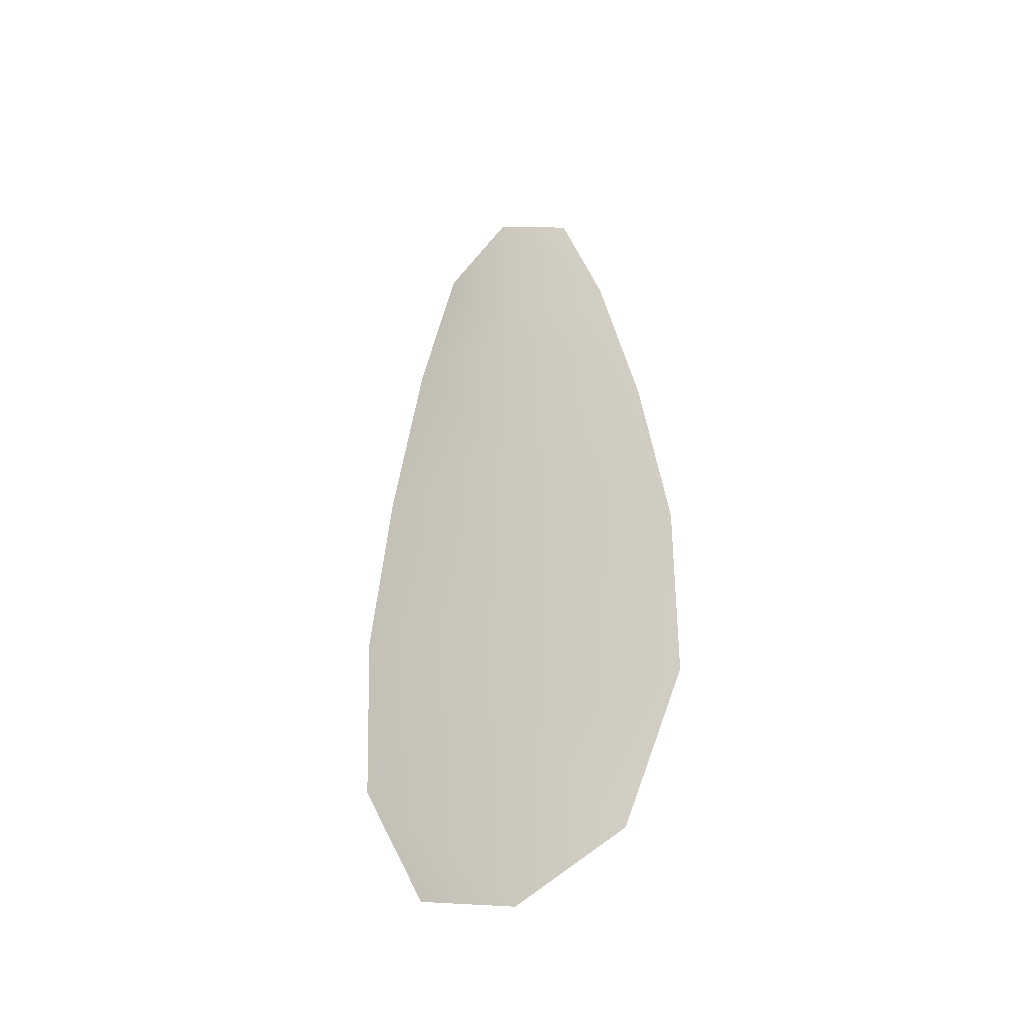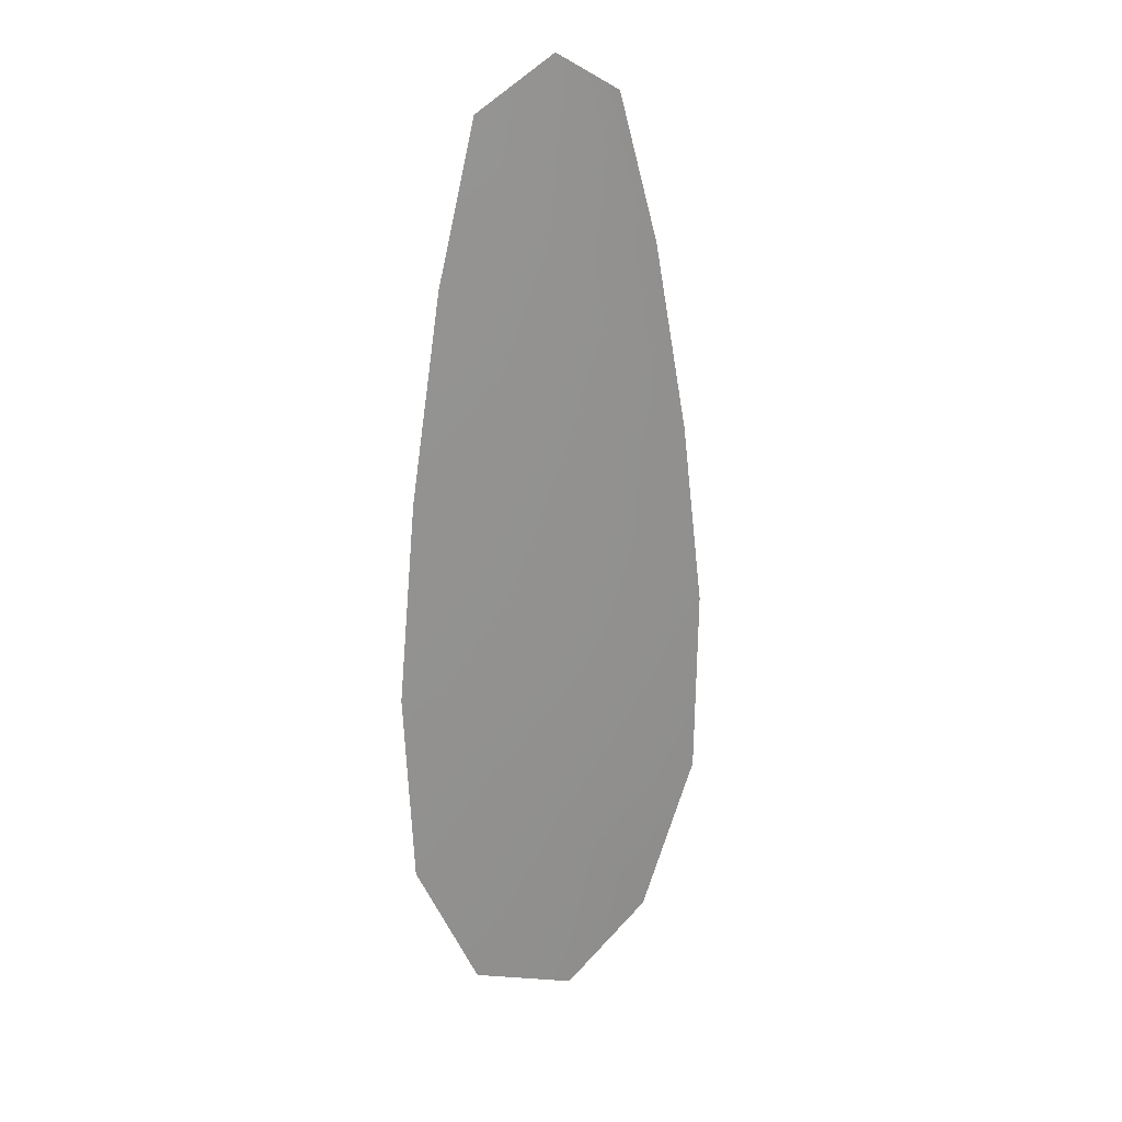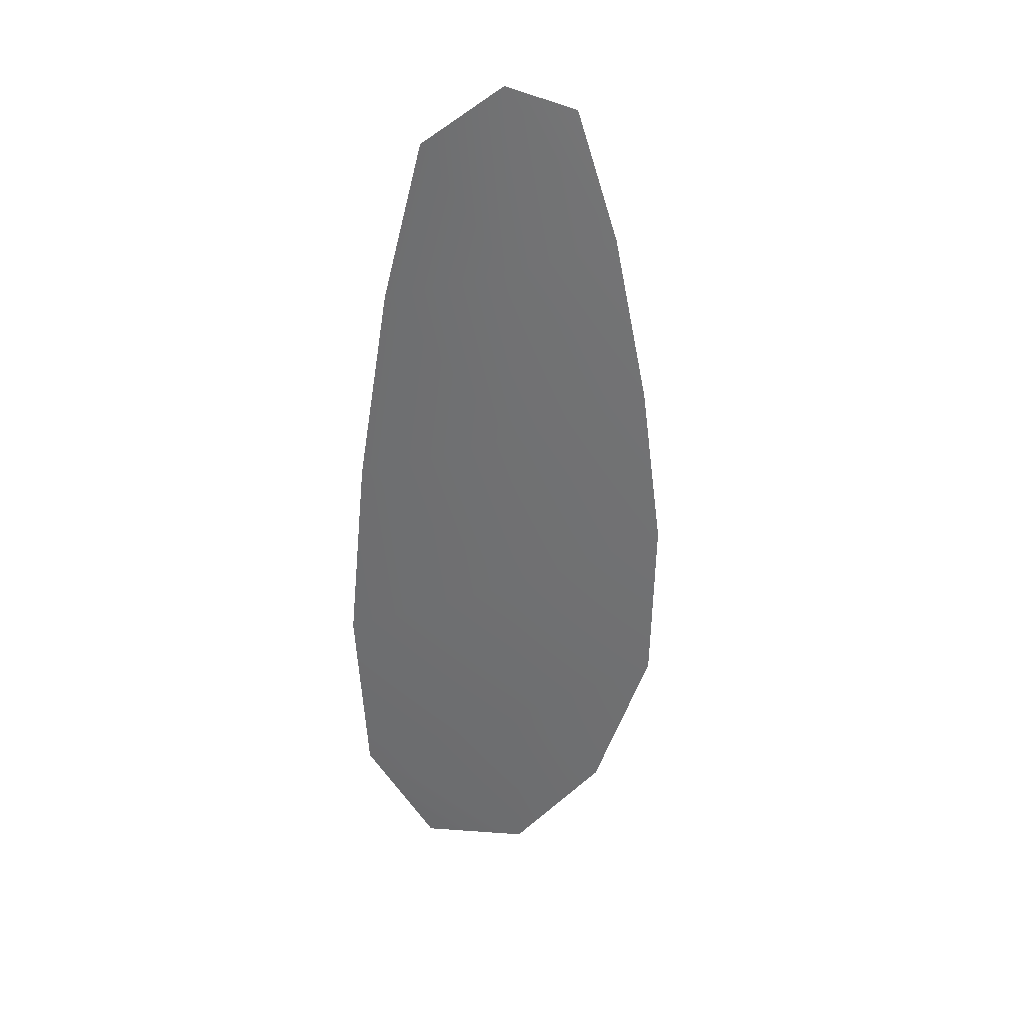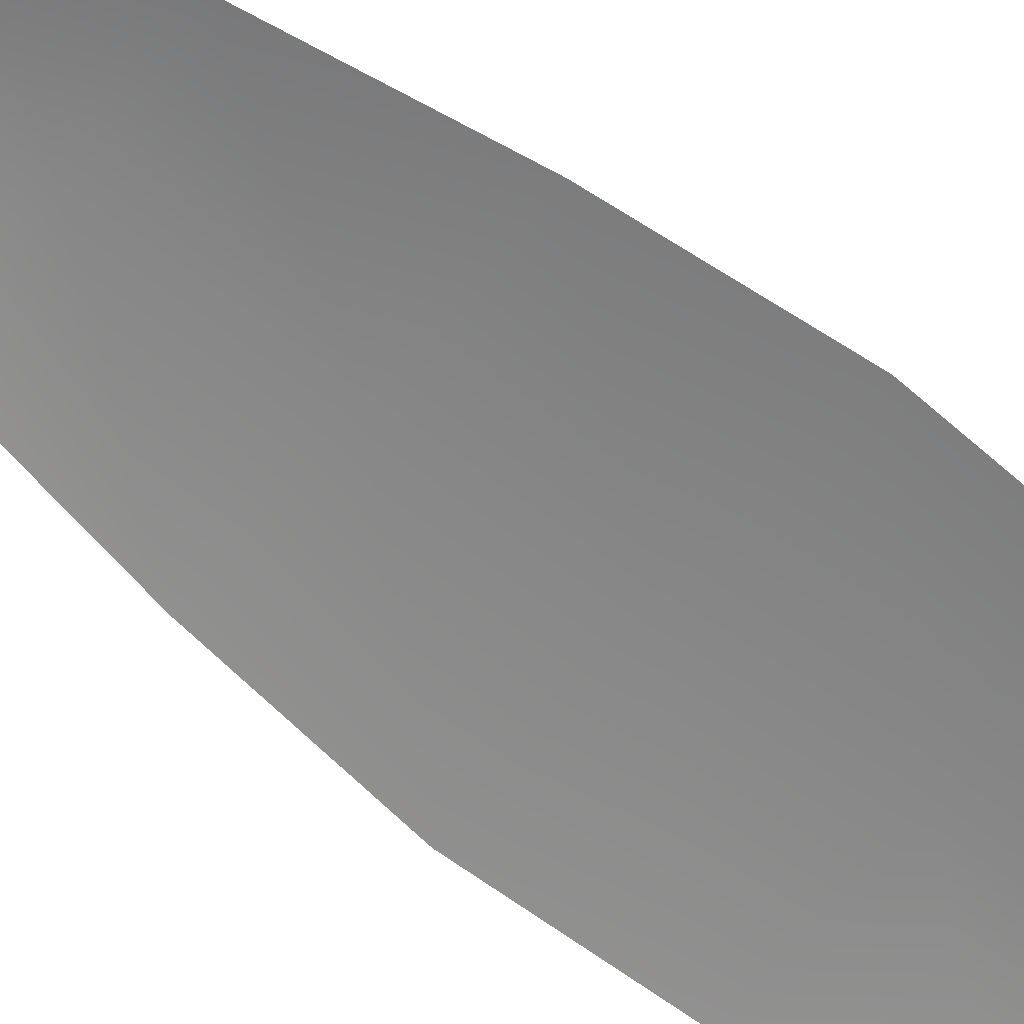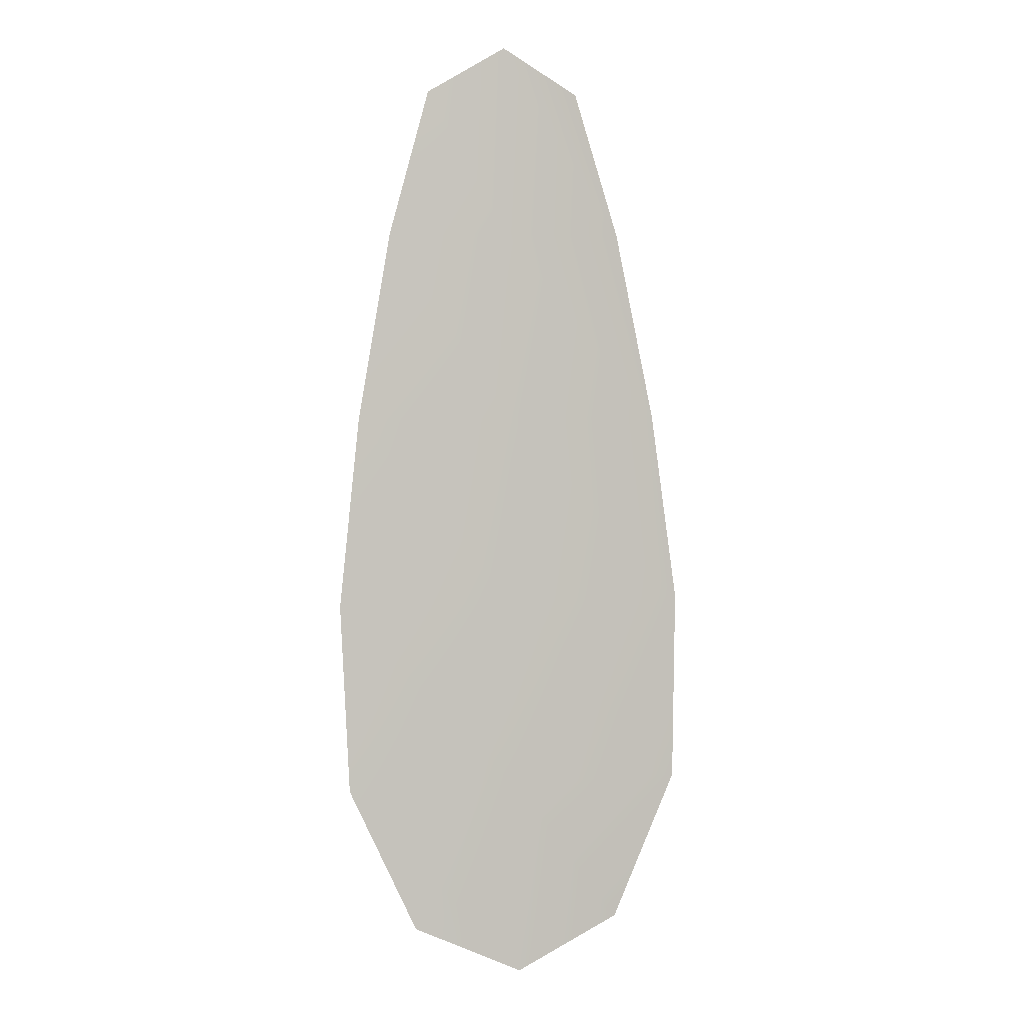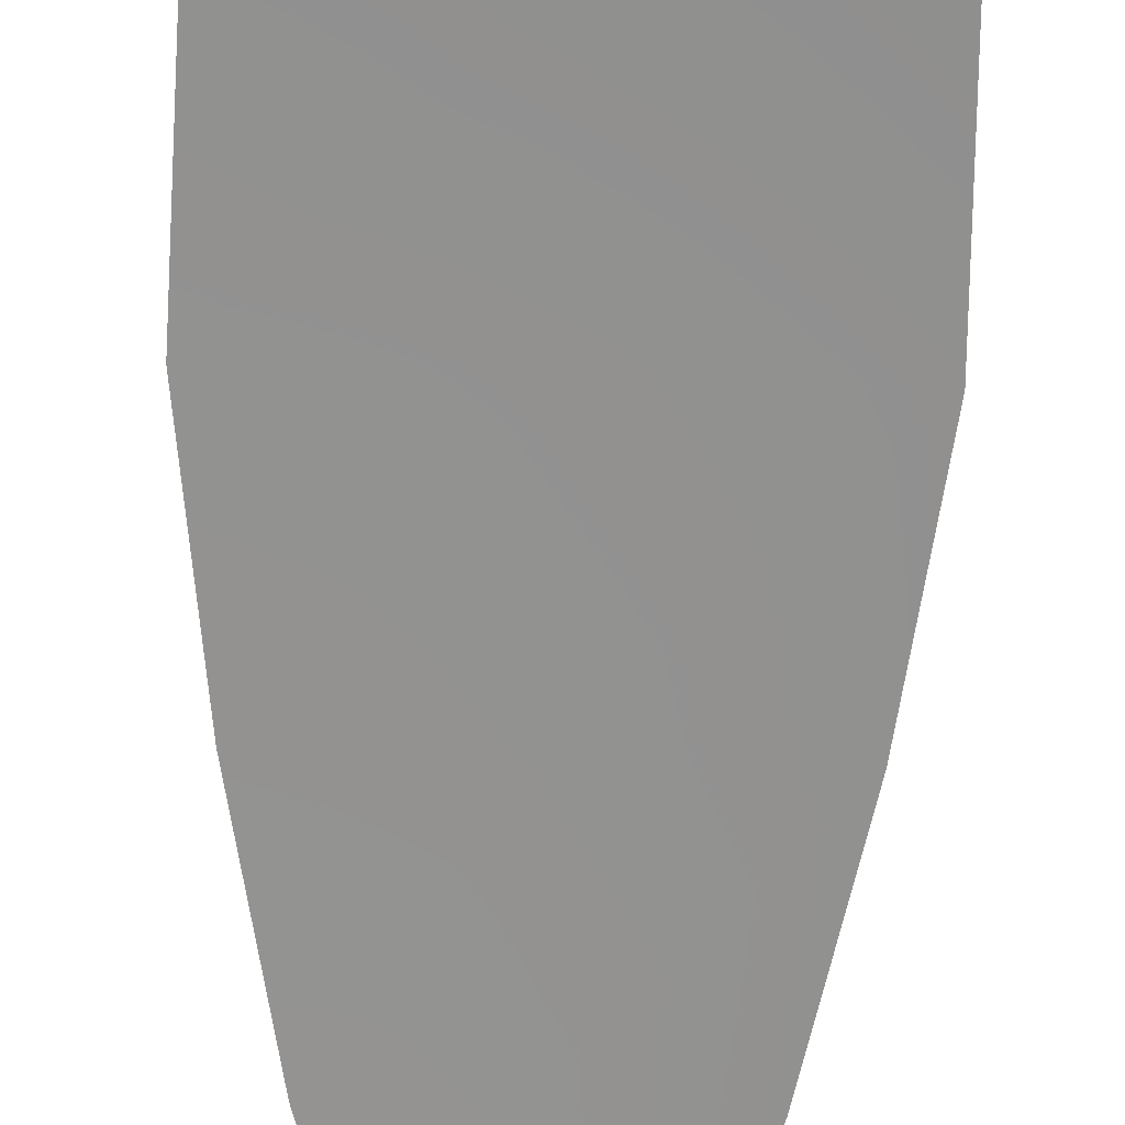
<metadata>
{"format":"obj","ext":"obj","renderer":"f3d","projection":"perspective","resolution":1024,"background":"white","views":[{"elev":-43.6,"azim":32.1,"up":"+Y"},{"elev":23.8,"azim":-36.4,"up":"+Y"},{"elev":36.9,"azim":-24.3,"up":"+Y"},{"elev":-62.5,"azim":-128.8,"up":"+Z"},{"elev":1.2,"azim":-12.5,"up":"+Y"},{"elev":-66.0,"azim":-1.0,"up":"+Z"}]}
</metadata>
<code>
o feather_flight_secondary_004
v 0.03257 0.05183 0.01721
v 0.03035 0.0518 0.01721
v 0.03319 0.03954 0.01721
v 0.03016 0.03949 0.01721
v 0.03145 0.05244 0.01737
v 0.03169 0.03883 0.01737
v 0.03321 0.04976 0.01721
v 0.03377 0.04706 0.01721
v 0.03414 0.04435 0.01721
v 0.0341 0.04164 0.01721
v 0.02918 0.04156 0.01721
v 0.02905 0.04427 0.01721
v 0.02932 0.04698 0.01721
v 0.02978 0.0497 0.01721
v 0.0315 0.04973 0.01737
v 0.03155 0.04702 0.01737
v 0.03159 0.04431 0.01737
v 0.03164 0.0416 0.01737
f 18 10 3 6
f 11 18 6 4
f 5 1 7 15
f 15 7 8 16
f 16 8 9 17
f 17 9 10 18
f 2 5 15 14
f 14 15 16 13
f 13 16 17 12
f 12 17 18 11

</code>
